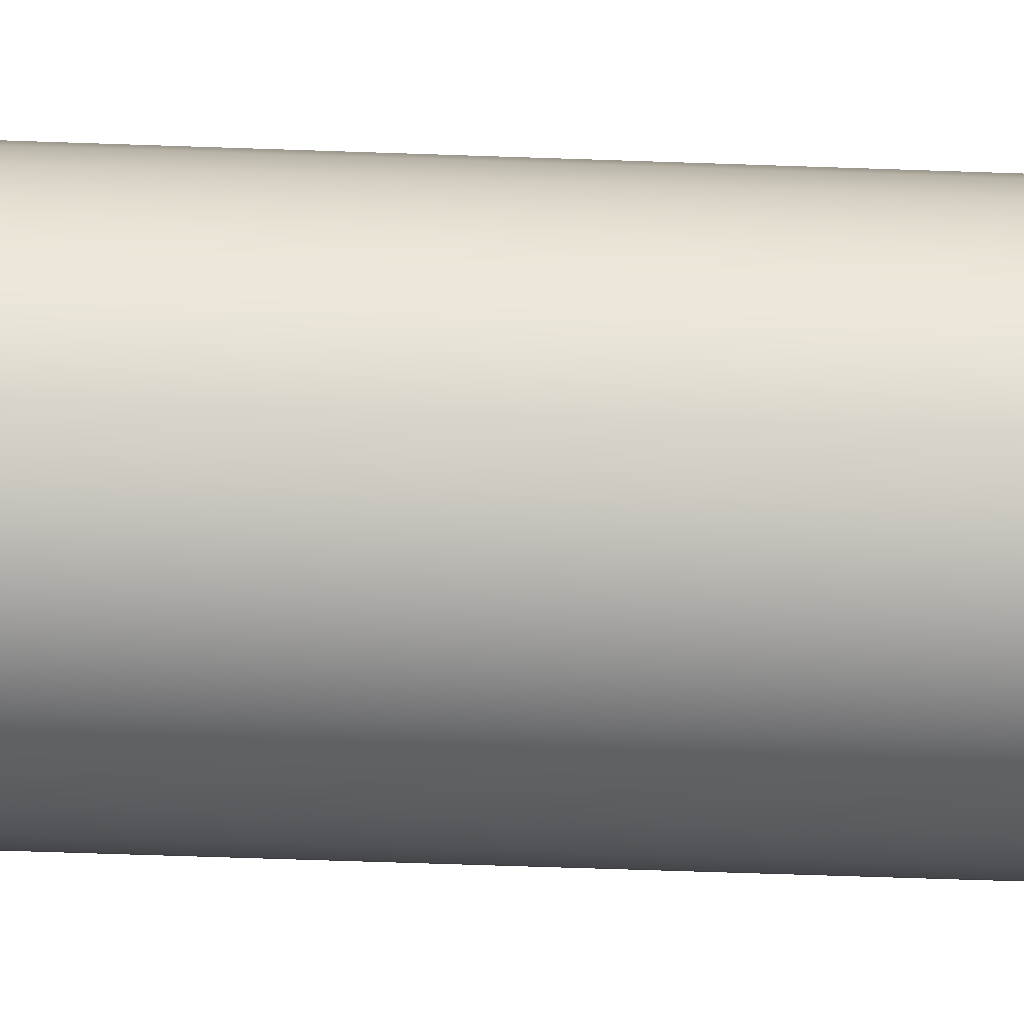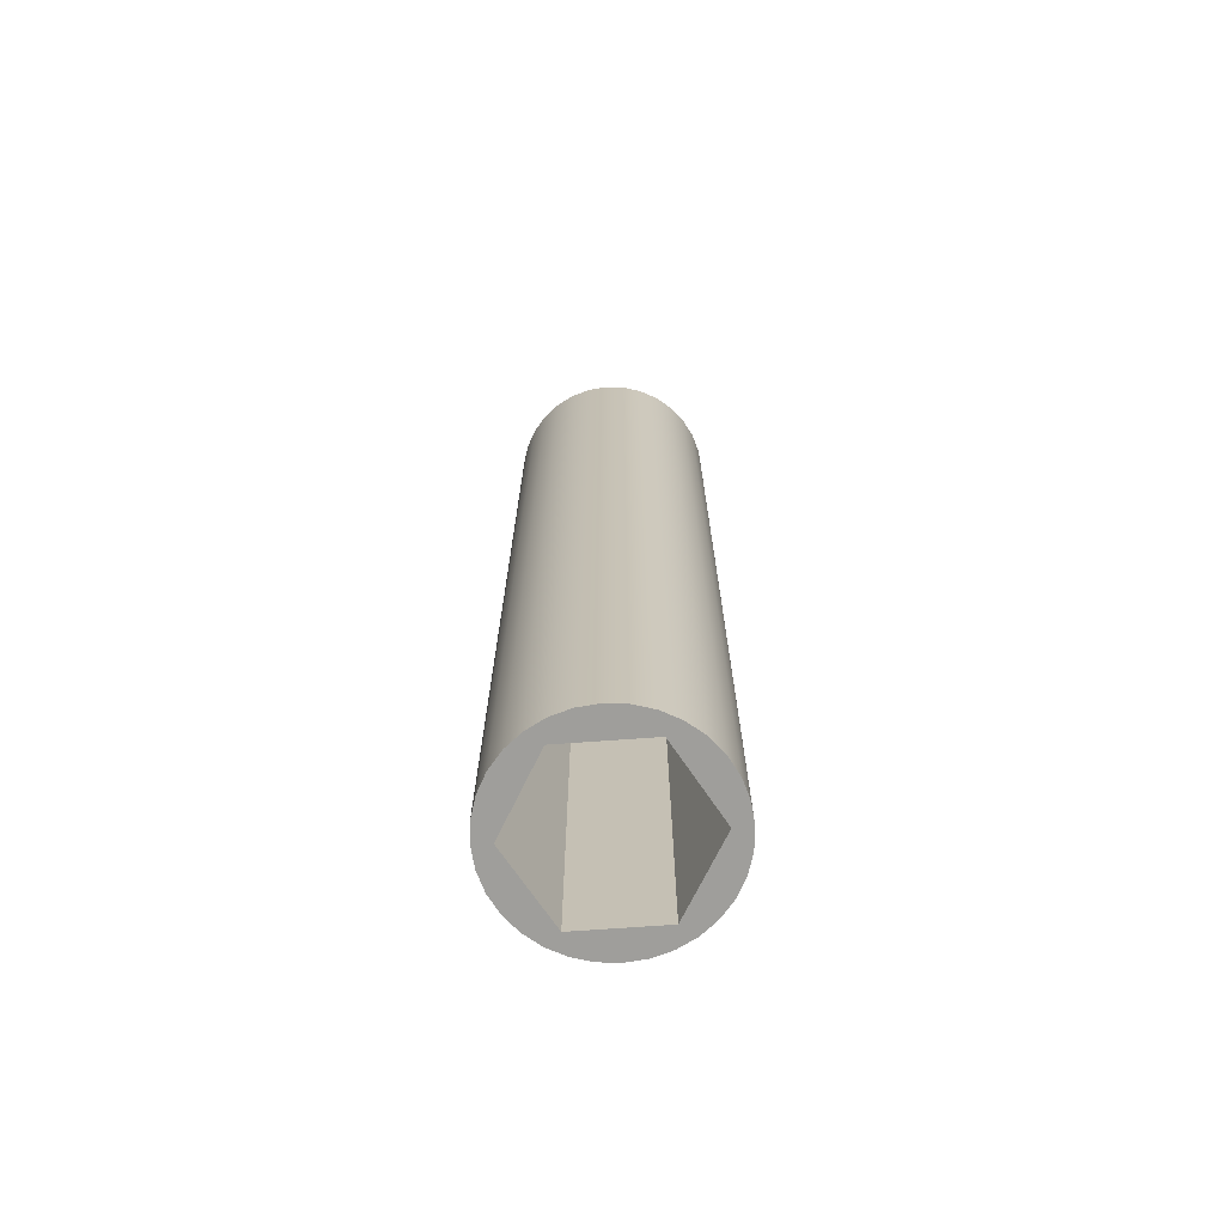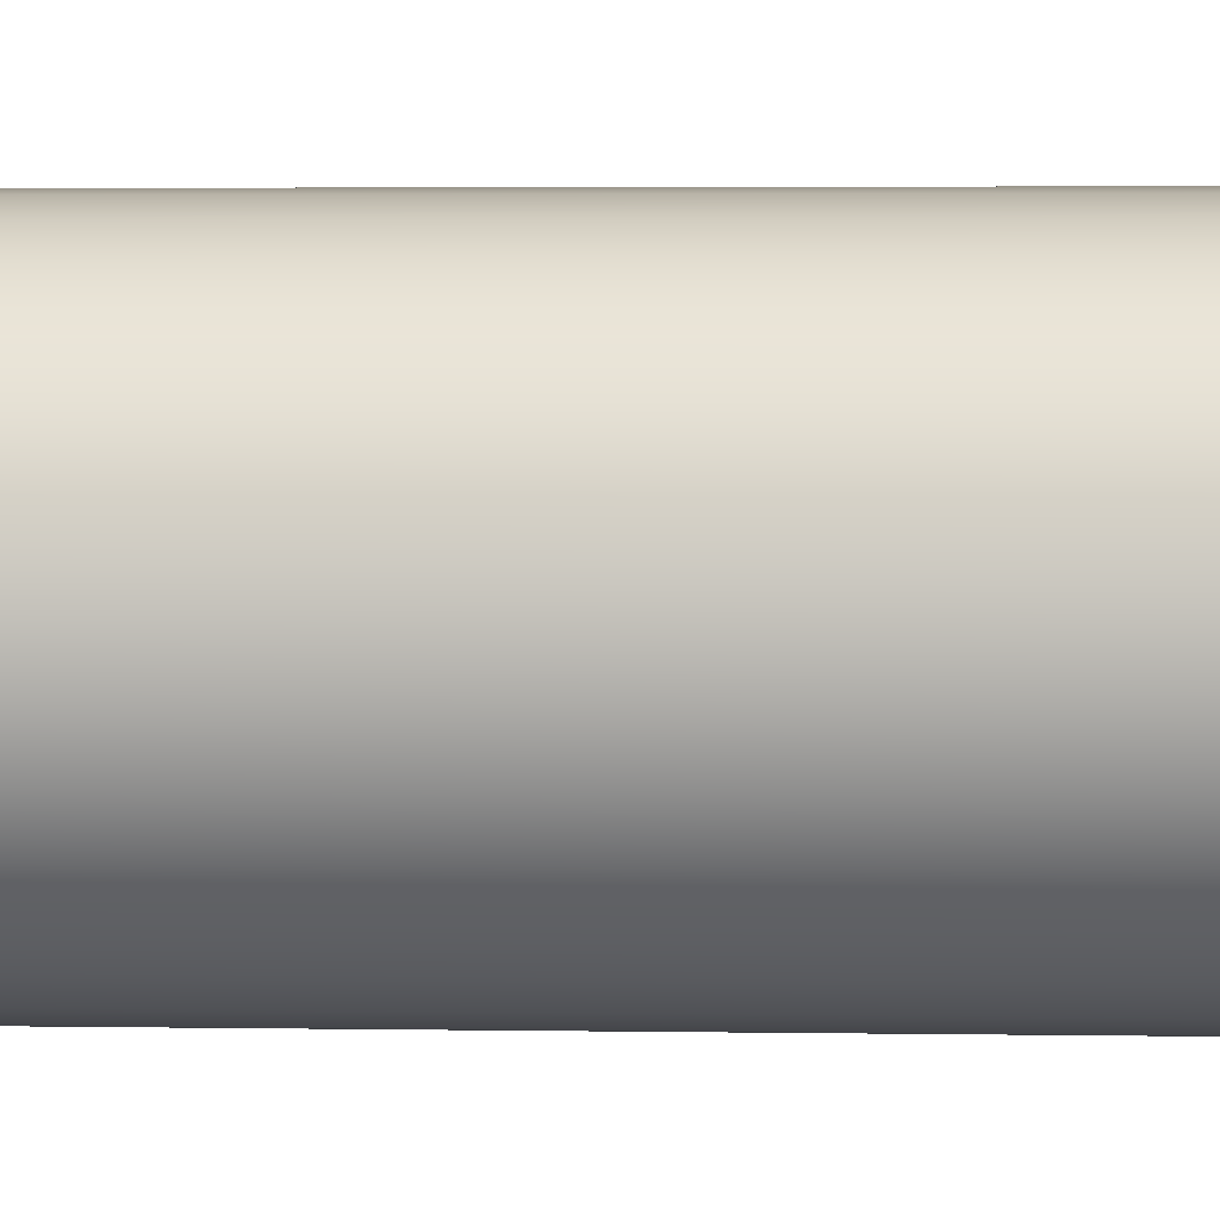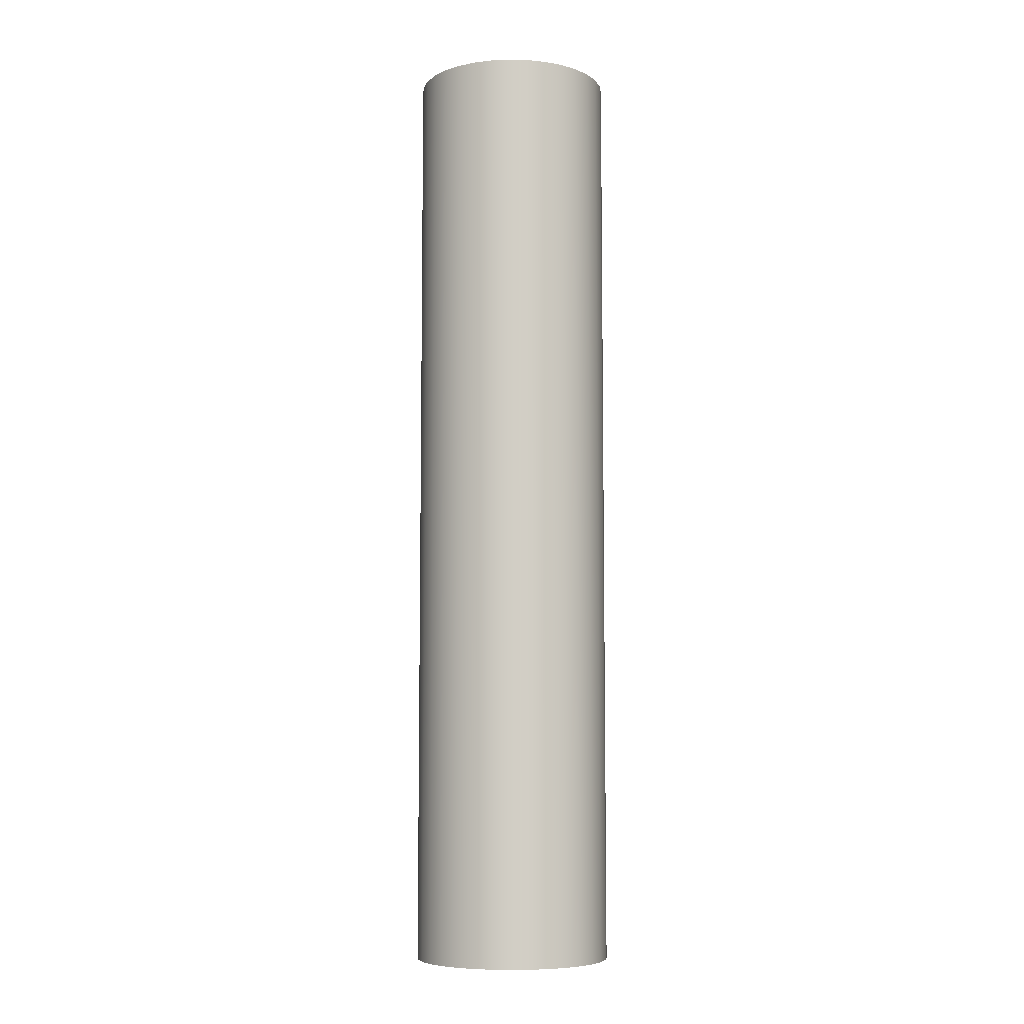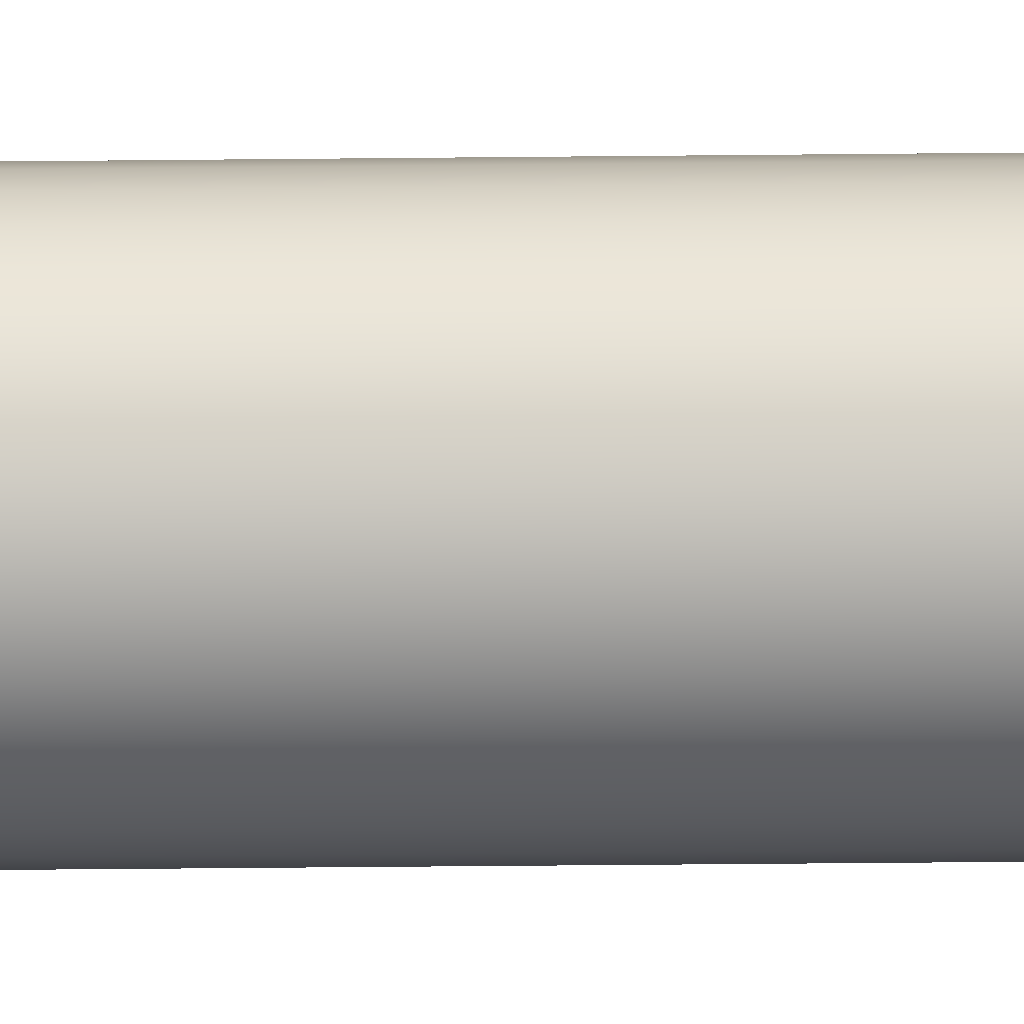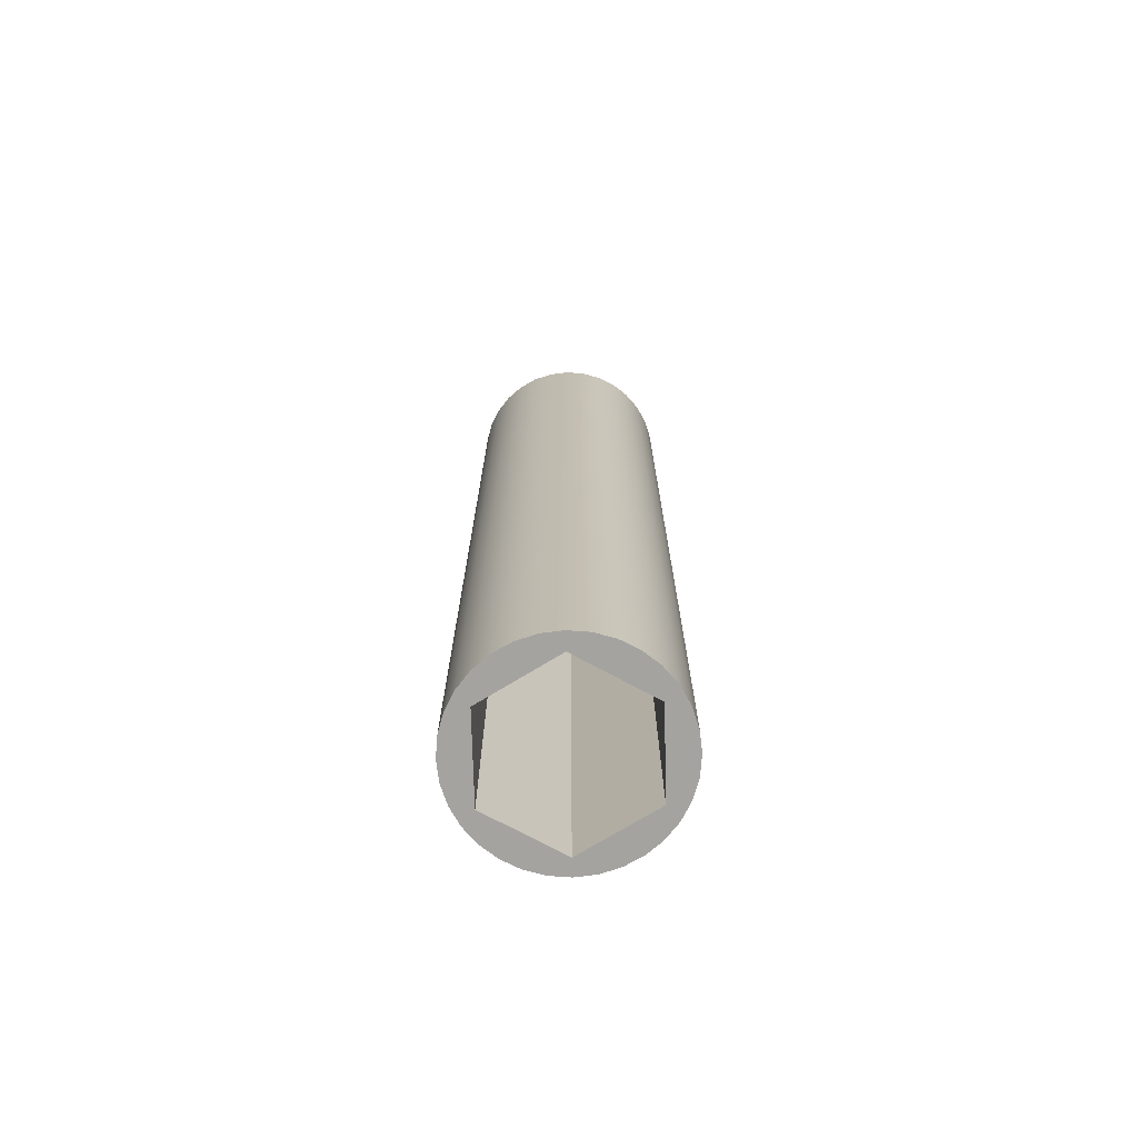
<metadata>
{"format":"obj","ext":"obj","renderer":"f3d","projection":"perspective","resolution":1024,"background":"white","views":[{"elev":-54.6,"azim":87.8,"up":"+Y"},{"elev":-70.8,"azim":94.1,"up":"+Z"},{"elev":2.0,"azim":95.6,"up":"+Y"},{"elev":-7.2,"azim":45.9,"up":"+Z"},{"elev":-52.6,"azim":90.6,"up":"+Y"},{"elev":-72.8,"azim":1.5,"up":"+Z"}]}
</metadata>
<code>
v -0.5499 0.3175 20.7
v 1.508e-22 0.635 20.7
v 0.5499 0.3175 20.7
v 0.5499 -0.3175 20.7
v -6.661e-16 -0.635 20.7
v -0.5499 -0.3175 20.7
v -6.661e-16 -0.635 20.7
v 0.5499 -0.3175 20.7
v 0.5499 -0.3175 13.72
v -6.661e-16 -0.635 13.72
v -0.5499 0.3175 13.72
v -0.5499 -0.3175 13.72
v -6.661e-16 -0.635 13.72
v 0.5499 -0.3175 13.72
v 0.5499 0.3175 13.72
v 0 0.635 13.72
v -0.762 -3.331e-15 13.72
v -0.7474 0.1487 13.72
v -0.704 0.2916 13.72
v -0.6336 0.4233 13.72
v -0.5388 0.5388 13.72
v -0.4233 0.6336 13.72
v -0.2916 0.704 13.72
v -0.1487 0.7474 13.72
v -1.754e-16 0.762 13.72
v 0.1487 0.7474 13.72
v 0.2916 0.704 13.72
v 0.4233 0.6336 13.72
v 0.5388 0.5388 13.72
v 0.6336 0.4233 13.72
v 0.704 0.2916 13.72
v 0.7474 0.1487 13.72
v 0.762 -3.331e-15 13.72
v 0.7474 -0.1487 13.72
v 0.704 -0.2916 13.72
v 0.6336 -0.4233 13.72
v 0.5388 -0.5388 13.72
v 0.4233 -0.6336 13.72
v 0.2916 -0.704 13.72
v 0.1487 -0.7474 13.72
v -1.754e-16 -0.762 13.72
v -0.1487 -0.7474 13.72
v -0.2916 -0.704 13.72
v -0.4233 -0.6336 13.72
v -0.5388 -0.5388 13.72
v -0.6336 -0.4233 13.72
v -0.704 -0.2916 13.72
v -0.7474 -0.1487 13.72
v -0.762 -1.72e-15 20.95
v -0.7474 0.1487 20.95
v -0.704 0.2916 20.95
v -0.6336 0.4233 20.95
v -0.5388 0.5388 20.95
v -0.4233 0.6336 20.95
v -0.2916 0.704 20.95
v -0.1487 0.7474 20.95
v -1.754e-16 0.762 20.95
v 0.1487 0.7474 20.95
v 0.2916 0.704 20.95
v 0.4233 0.6336 20.95
v 0.5388 0.5388 20.95
v 0.6336 0.4233 20.95
v 0.704 0.2916 20.95
v 0.7474 0.1487 20.95
v 0.762 -1.72e-15 20.95
v 0.7474 -0.1487 20.95
v 0.704 -0.2916 20.95
v 0.6336 -0.4233 20.95
v 0.5388 -0.5388 20.95
v 0.4233 -0.6336 20.95
v 0.2916 -0.704 20.95
v 0.1487 -0.7474 20.95
v -1.754e-16 -0.762 20.95
v -0.1487 -0.7474 20.95
v -0.2916 -0.704 20.95
v -0.4233 -0.6336 20.95
v -0.5388 -0.5388 20.95
v -0.6336 -0.4233 20.95
v -0.704 -0.2916 20.95
v -0.7474 -0.1487 20.95
v -0.762 -3.331e-15 13.72
v -0.7474 -0.1487 13.72
v -0.704 -0.2916 13.72
v -0.6336 -0.4233 13.72
v -0.5388 -0.5388 13.72
v -0.4233 -0.6336 13.72
v -0.2916 -0.704 13.72
v -0.1487 -0.7474 13.72
v -1.754e-16 -0.762 13.72
v 0.1487 -0.7474 13.72
v 0.2916 -0.704 13.72
v 0.4233 -0.6336 13.72
v 0.5388 -0.5388 13.72
v 0.6336 -0.4233 13.72
v 0.704 -0.2916 13.72
v 0.7474 -0.1487 13.72
v 0.762 -3.331e-15 13.72
v 0.7474 0.1487 13.72
v 0.704 0.2916 13.72
v 0.6336 0.4233 13.72
v 0.5388 0.5388 13.72
v 0.4233 0.6336 13.72
v 0.2916 0.704 13.72
v 0.1487 0.7474 13.72
v -1.754e-16 0.762 13.72
v -0.1487 0.7474 13.72
v -0.2916 0.704 13.72
v -0.4233 0.6336 13.72
v -0.5388 0.5388 13.72
v -0.6336 0.4233 13.72
v -0.704 0.2916 13.72
v -0.7474 0.1487 13.72
v -0.762 -1.72e-15 20.95
v -0.762 -3.331e-15 13.72
v -0.5499 -0.3175 20.7
v -6.661e-16 -0.635 20.7
v -6.661e-16 -0.635 13.72
v -0.5499 -0.3175 13.72
v -0.762 -1.72e-15 20.95
v -0.7474 -0.1487 20.95
v -0.704 -0.2916 20.95
v -0.6336 -0.4233 20.95
v -0.5388 -0.5388 20.95
v -0.4233 -0.6336 20.95
v -0.2916 -0.704 20.95
v -0.1487 -0.7474 20.95
v -1.754e-16 -0.762 20.95
v 0.1487 -0.7474 20.95
v 0.2916 -0.704 20.95
v 0.4233 -0.6336 20.95
v 0.5388 -0.5388 20.95
v 0.6336 -0.4233 20.95
v 0.704 -0.2916 20.95
v 0.7474 -0.1487 20.95
v 0.762 -1.72e-15 20.95
v 0.7474 0.1487 20.95
v 0.704 0.2916 20.95
v 0.6336 0.4233 20.95
v 0.5388 0.5388 20.95
v 0.4233 0.6336 20.95
v 0.2916 0.704 20.95
v 0.1487 0.7474 20.95
v -1.754e-16 0.762 20.95
v -0.1487 0.7474 20.95
v -0.2916 0.704 20.95
v -0.4233 0.6336 20.95
v -0.5388 0.5388 20.95
v -0.6336 0.4233 20.95
v -0.704 0.2916 20.95
v -0.7474 0.1487 20.95
v -0.5499 0.3175 20.7
v -0.5499 -0.3175 20.7
v -0.5499 -0.3175 13.72
v -0.5499 0.3175 13.72
v 0.5499 0.3175 20.7
v 1.508e-22 0.635 20.7
v 0 0.635 13.72
v 0.5499 0.3175 13.72
v 1.508e-22 0.635 20.7
v -0.5499 0.3175 20.7
v -0.5499 0.3175 13.72
v 0 0.635 13.72
v 0.5499 -0.3175 20.7
v 0.5499 0.3175 20.7
v 0.5499 0.3175 13.72
v 0.5499 -0.3175 13.72
f 1 2 6
f 6 2 5
f 5 2 3
f 5 3 4
f 7 8 10
f 10 8 9
f 12 17 11
f 11 17 18
f 11 18 19
f 13 44 12
f 12 44 45
f 12 45 46
f 14 38 13
f 13 38 39
f 13 39 40
f 15 33 14
f 14 33 34
f 14 34 35
f 16 28 15
f 15 28 29
f 15 29 30
f 11 22 16
f 16 22 23
f 16 23 24
f 19 20 11
f 11 20 21
f 11 21 22
f 24 25 16
f 16 25 26
f 16 26 27
f 27 28 16
f 30 31 15
f 15 31 32
f 15 32 33
f 35 36 14
f 14 36 37
f 14 37 38
f 40 41 13
f 13 41 42
f 13 42 43
f 43 44 13
f 46 47 12
f 12 47 48
f 12 48 17
f 50 112 49
f 49 112 114
f 113 81 80
f 80 81 82
f 80 82 79
f 79 82 83
f 79 83 78
f 78 83 84
f 78 84 77
f 77 84 85
f 77 85 76
f 76 85 86
f 76 86 75
f 75 86 87
f 75 87 74
f 74 87 88
f 74 88 73
f 73 88 89
f 73 89 72
f 72 89 90
f 72 90 71
f 71 90 91
f 71 91 70
f 70 91 92
f 70 92 69
f 69 92 93
f 69 93 68
f 68 93 94
f 68 94 67
f 67 94 95
f 67 95 66
f 66 95 96
f 66 96 65
f 65 96 97
f 65 97 64
f 64 97 98
f 64 98 63
f 63 98 99
f 63 99 62
f 62 99 100
f 62 100 61
f 61 100 101
f 61 101 60
f 60 101 102
f 60 102 59
f 59 102 103
f 59 103 58
f 58 103 104
f 58 104 57
f 57 104 105
f 57 105 56
f 56 105 106
f 56 106 55
f 55 106 107
f 55 107 54
f 54 107 108
f 54 108 53
f 53 108 109
f 53 109 52
f 52 109 110
f 52 110 51
f 51 110 111
f 51 111 50
f 50 111 112
f 115 116 118
f 118 116 117
f 120 134 119
f 119 134 135
f 119 135 150
f 150 135 136
f 150 136 149
f 149 136 137
f 149 137 148
f 148 137 138
f 148 138 147
f 147 138 139
f 147 139 146
f 146 139 140
f 146 140 145
f 145 140 141
f 145 141 144
f 144 141 142
f 144 142 143
f 134 120 133
f 133 120 121
f 133 121 132
f 132 121 122
f 132 122 131
f 131 122 123
f 131 123 130
f 130 123 124
f 130 124 129
f 129 124 125
f 129 125 128
f 128 125 126
f 128 126 127
f 151 152 154
f 154 152 153
f 155 156 158
f 158 156 157
f 159 160 162
f 162 160 161
f 163 164 166
f 166 164 165

</code>
